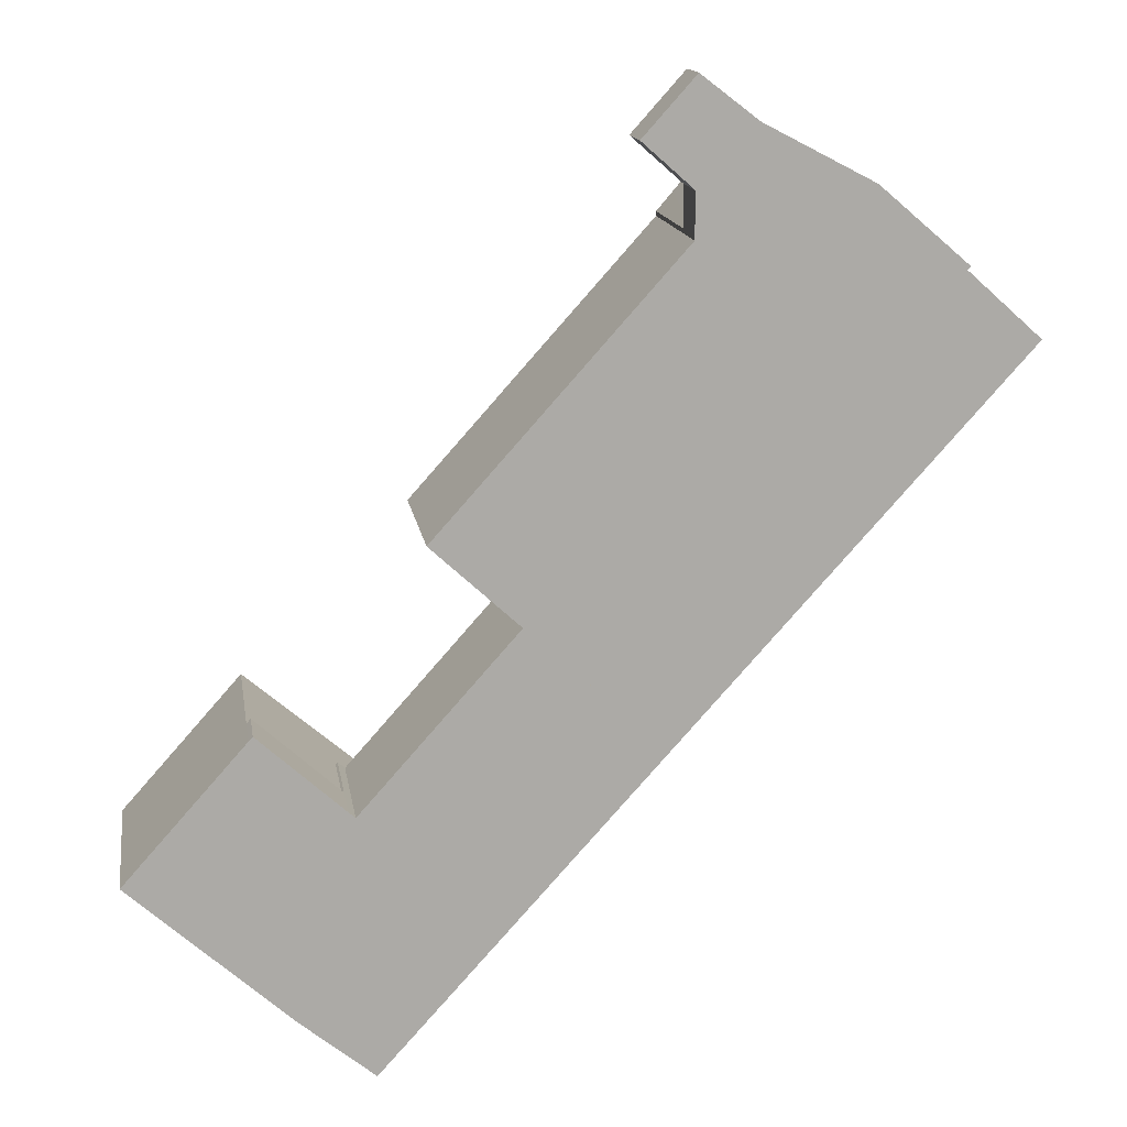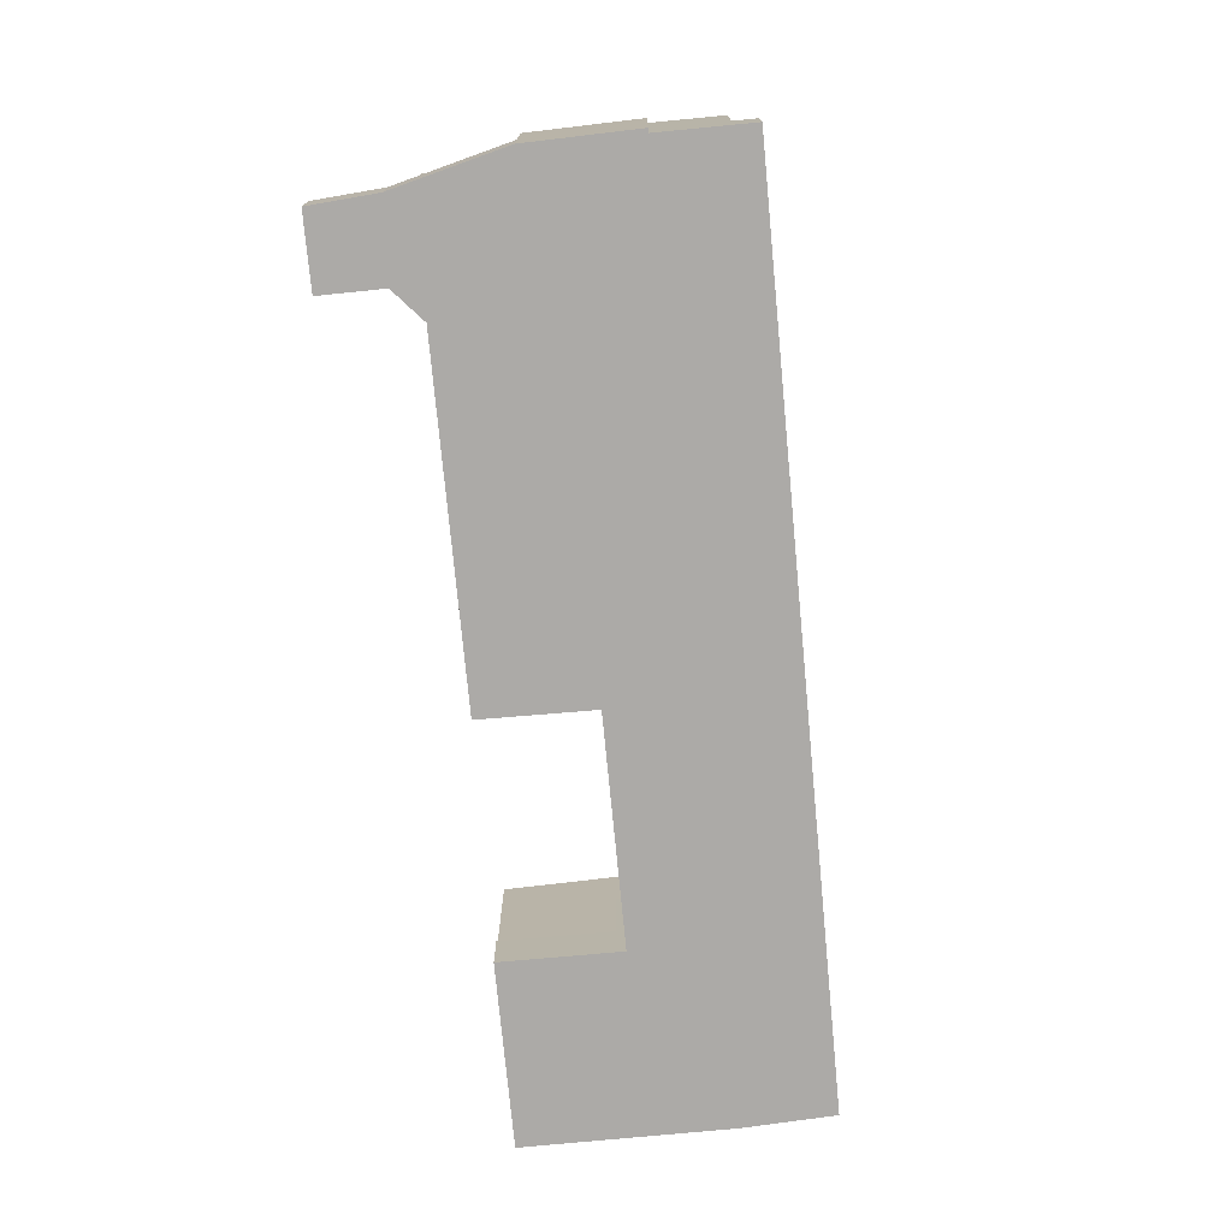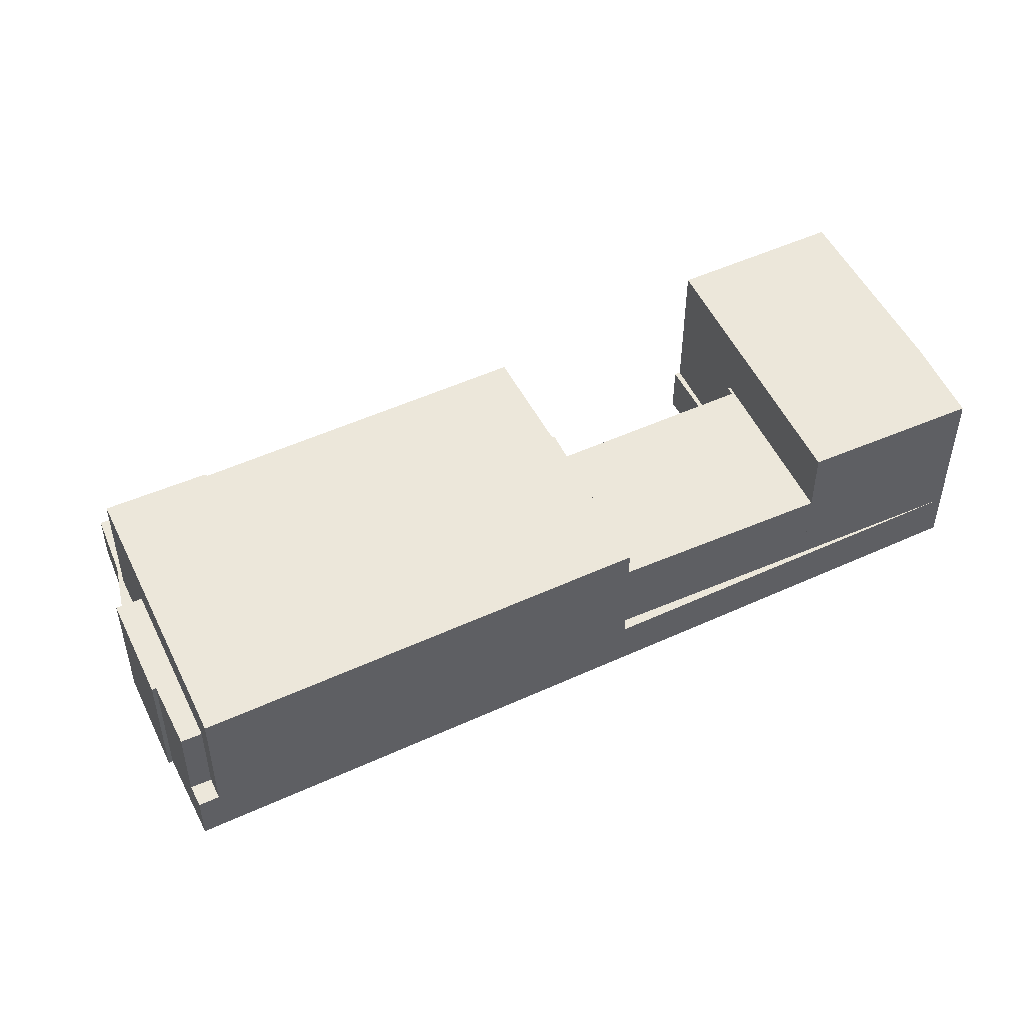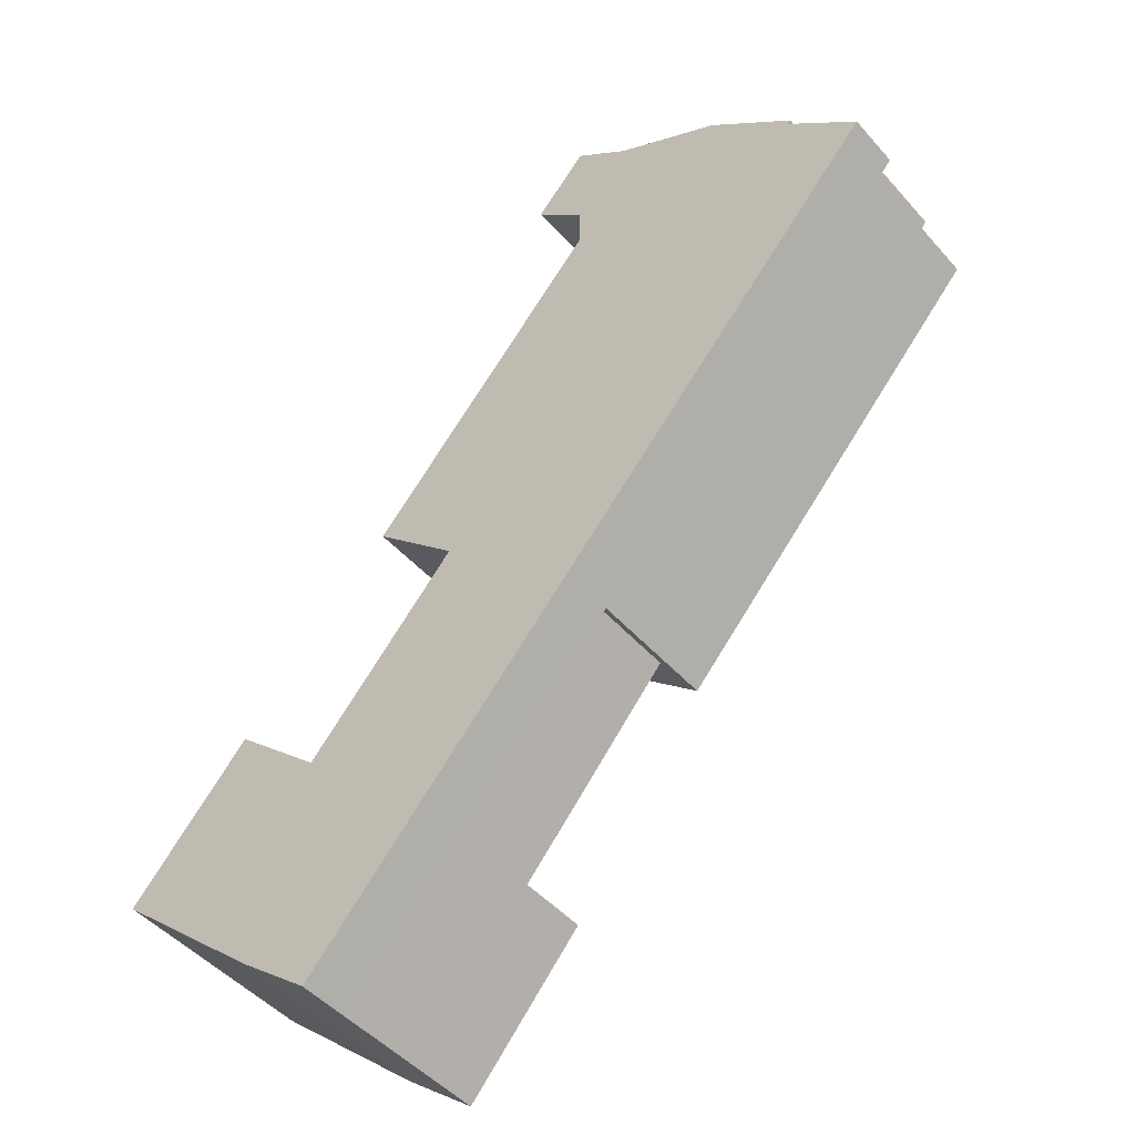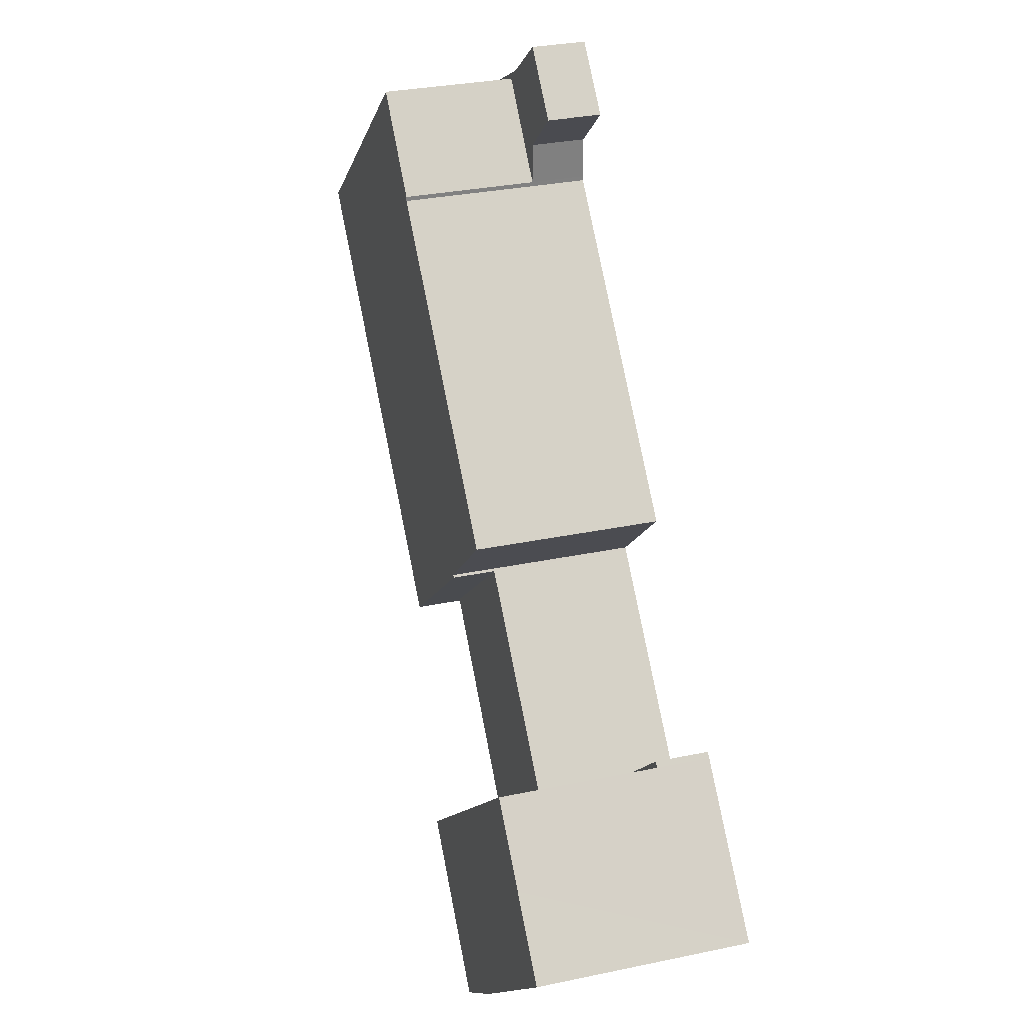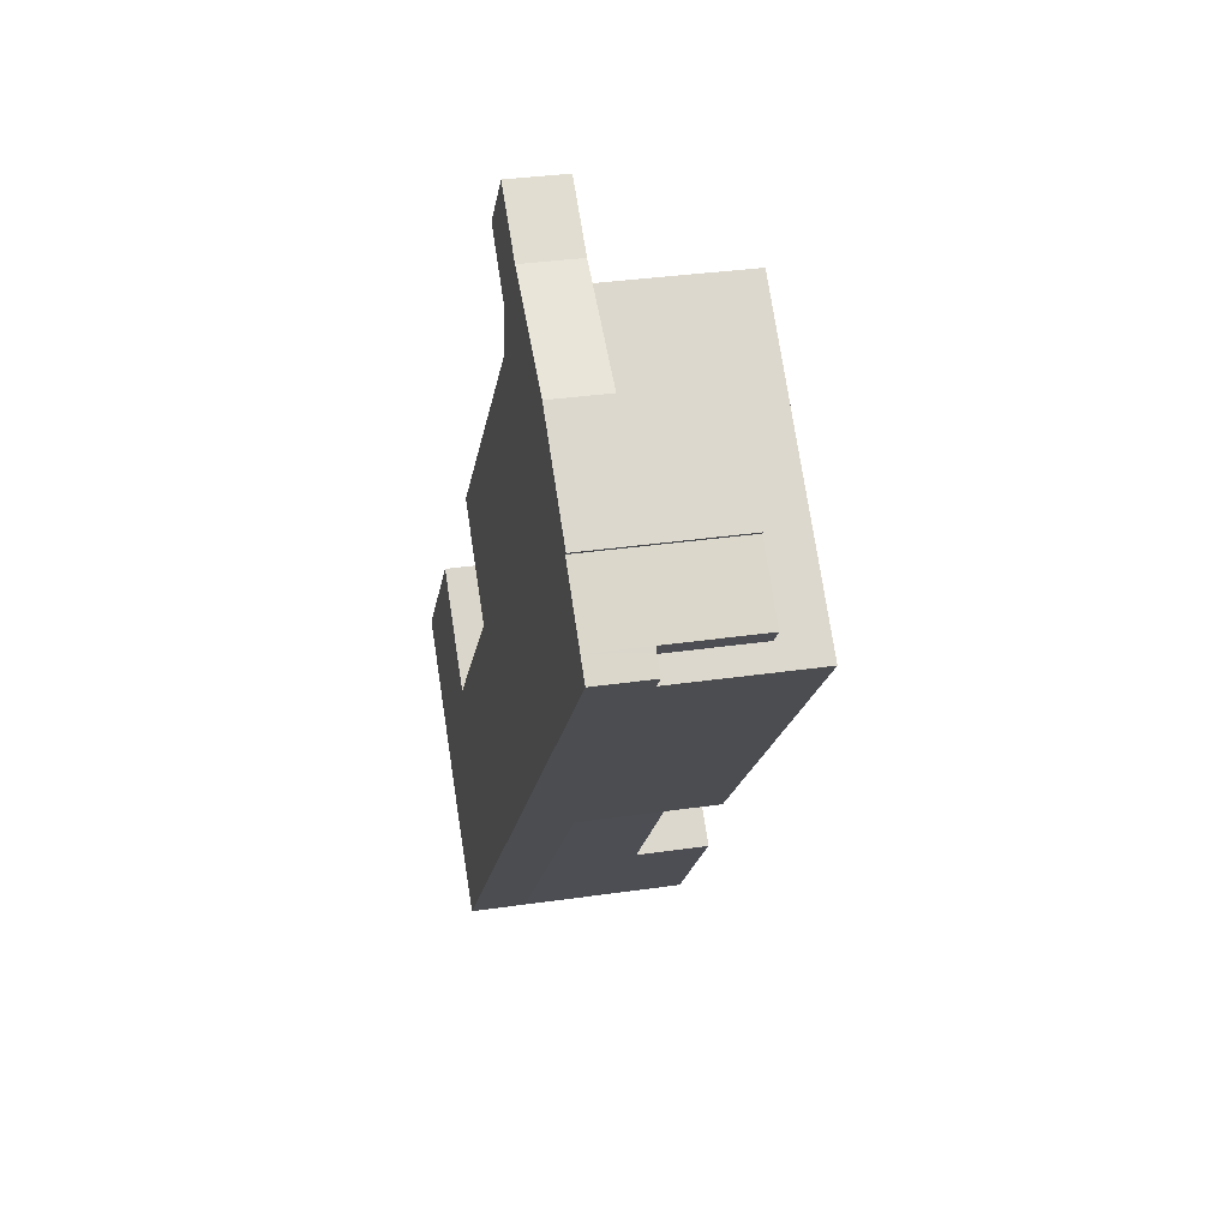
<metadata>
{"format":"obj","ext":"obj","renderer":"f3d","projection":"perspective","resolution":1024,"background":"white","views":[{"elev":14.4,"azim":-8.6,"up":"+Z"},{"elev":-76.0,"azim":47.3,"up":"+Y"},{"elev":51.7,"azim":105.6,"up":"+Y"},{"elev":-47.0,"azim":38.8,"up":"+Z"},{"elev":30.0,"azim":-107.2,"up":"+Z"},{"elev":32.8,"azim":78.5,"up":"+Z"}]}
</metadata>
<code>
v  24.87 4.365 14.71
v  23.65 4.365 16.72
v  25.31 4.365 15.23
v  20.5 4.365 18.45
v  21.07 4.365 19.11
v  23.75 4.365 16.81
v  20.5 -1.13e-15 18.45
v  21.07 -1.17e-15 19.11
v  23.75 -1.029e-15 16.81
v  23.65 -1.024e-15 16.72
v  25.31 -9.325e-16 15.23
v  24.87 -9.009e-16 14.71
v  24.87 1.646 14.71
v  25.86 1.646 14.74
v  25.42 1.646 14.25
v  25.42 1.646 15.13
v  25.31 1.646 15.23
v  25.86 -9.026e-16 14.74
v  25.42 -9.266e-16 15.13
v  25.42 -8.724e-16 14.25
v  15.02 1.646 20.95
v  14.51 1.646 20.35
v  14.49 1.646 20.36
v  16.01 1.646 19.02
v  16.07 1.646 22.12
v  16.5 1.646 18.38
v  18.23 1.646 20.4
v  17.39 1.646 21.11
v  17.75 1.646 20.84
v  17.78 1.646 20.82
v  21.07 1.646 19.11
v  20.5 1.646 18.45
v  16.01 1.646 18.8
v  16.01 1.646 17.8
v  17.78 -1.275e-15 20.82
v  17.75 -1.276e-15 20.84
v  17.39 -1.293e-15 21.11
v  16.07 -1.355e-15 22.12
v  18.23 -1.249e-15 20.4
v  16.5 -1.126e-15 18.38
v  16.01 -1.09e-15 17.8
v  16.01 -1.165e-15 19.02
v  14.51 -1.246e-15 20.35
v  16.01 -1.151e-15 18.8
v  14.49 -1.247e-15 20.36
v  15.02 -1.283e-15 20.95
v  6.452 6.525 -5.653
v  10.68 6.525 -1.885
v  7.042 6.525 -6.133
v  4.828 6.525 -4.332
v  3.425 6.525 -3.073
v  2.651 6.525 -2.378
v  0.042 6.525 -0.038
v  6.306 6.525 1.853
v  0 6.525 3.995e-16
v  1.832 6.525 2.055
v  3.665 6.525 4.112
v  10.68 1.154e-16 -1.885
v  6.306 -1.135e-16 1.853
v  3.665 -2.518e-16 4.112
v  7.042 3.755e-16 -6.133
v  4.828 2.653e-16 -4.332
v  6.452 3.461e-16 -5.653
v  0.042 2.327e-18 -0.038
v  0 0 0
v  3.425 1.882e-16 -3.073
v  2.651 1.456e-16 -2.378
v  1.832 -1.258e-16 2.055
v  15.55 1.646 3.299
v  10.68 1.646 -1.885
v  15.29 1.646 3.514
v  7.042 1.646 -6.133
v  15.29 -2.152e-16 3.514
v  15.55 -2.02e-16 3.299
v  15.29 5.681 3.514
v  25.42 5.681 14.25
v  15.55 5.681 3.299
v  11.25 5.681 6.974
v  11.31 5.681 7.037
v  8.782 5.681 9.357
v  8.66 5.681 9.469
v  13.51 5.681 14.88
v  16.01 5.681 17.67
v  16.01 5.681 17.8
v  16.5 5.681 18.38
v  24.87 5.681 14.71
v  18.23 5.681 20.4
v  20.5 5.681 18.45
v  16.01 -1.082e-15 17.67
v  13.51 -9.11e-16 14.88
v  8.66 -5.798e-16 9.469
v  11.25 -4.27e-16 6.974
v  11.31 -4.309e-16 7.037
v  8.782 -5.73e-16 9.357
v  6.306 1.646 1.853
v  3.792 1.646 4.254
v  6.365 1.646 1.921
v  3.665 1.646 4.112
v  3.792 -2.605e-16 4.254
v  6.365 -1.176e-16 1.921
v  15.29 4.365 3.514
v  10.68 4.365 -1.885
v  11.25 4.365 6.974
v  6.575 4.365 1.73
v  6.306 4.365 1.853
v  6.365 4.365 1.921
v  6.575 -1.059e-16 1.73
g defaultobject
f 1 2 3
f 2 1 4
f 2 4 5
f 5 6 2
f 7 5 4
f 5 7 8
f 8 6 5
f 6 8 9
f 10 3 2
f 3 10 11
f 9 2 6
f 2 9 10
f 11 1 3
f 1 11 12
f 12 4 1
f 4 12 7
f 12 8 7
f 8 12 10
f 10 12 11
f 9 8 10
f 13 14 15
f 14 13 16
f 16 13 17
f 11 16 17
f 16 11 14
f 14 11 18
f 18 11 19
f 18 15 14
f 15 18 20
f 20 13 15
f 13 20 12
f 12 17 13
f 17 12 11
f 19 20 18
f 20 19 11
f 20 11 12
f 21 22 23
f 22 21 24
f 24 21 25
f 24 25 26
f 26 25 27
f 27 25 28
f 27 28 29
f 27 29 30
f 27 30 31
f 27 31 32
f 33 26 34
f 26 33 24
f 35 31 30
f 31 35 8
f 29 35 30
f 35 29 28
f 35 28 25
f 35 25 36
f 36 25 37
f 37 25 38
f 8 32 31
f 32 8 7
f 39 26 27
f 26 39 40
f 26 40 34
f 34 40 41
f 7 27 32
f 27 7 39
f 42 22 24
f 22 42 43
f 41 33 34
f 33 41 24
f 24 41 42
f 42 41 44
f 45 21 23
f 21 45 25
f 25 45 38
f 38 45 46
f 43 46 45
f 46 43 42
f 46 42 38
f 38 42 37
f 37 42 44
f 37 44 41
f 37 41 40
f 37 40 39
f 37 39 36
f 36 39 35
f 35 39 8
f 8 39 7
f 47 48 49
f 48 47 50
f 48 50 51
f 48 51 52
f 48 52 53
f 48 53 54
f 54 53 55
f 54 55 56
f 54 56 57
f 54 58 48
f 58 54 57
f 58 57 59
f 59 57 60
f 58 49 48
f 49 58 61
f 61 47 49
f 47 61 50
f 50 61 62
f 62 61 63
f 62 51 50
f 51 62 52
f 52 62 53
f 53 62 55
f 55 62 64
f 55 64 65
f 64 62 66
f 64 66 67
f 65 56 55
f 56 65 57
f 57 65 60
f 60 65 68
f 59 61 58
f 61 59 63
f 63 59 62
f 62 59 60
f 62 60 66
f 66 60 67
f 67 60 64
f 64 60 68
f 64 68 65
f 69 70 71
f 70 69 72
f 61 70 72
f 70 61 58
f 70 58 71
f 71 58 73
f 73 69 71
f 69 73 74
f 74 72 69
f 72 74 61
f 74 58 61
f 58 74 73
f 75 76 77
f 76 75 78
f 76 78 79
f 76 79 80
f 76 80 81
f 76 81 82
f 76 82 83
f 76 83 84
f 76 84 85
f 76 85 86
f 86 85 87
f 86 87 88
f 82 89 83
f 89 82 81
f 89 81 90
f 90 81 91
f 41 85 84
f 85 41 87
f 87 41 39
f 39 41 40
f 92 79 78
f 79 92 93
f 89 84 83
f 84 89 41
f 39 88 87
f 88 39 86
f 86 39 7
f 86 7 12
f 86 12 76
f 76 12 20
f 20 77 76
f 77 20 74
f 74 75 77
f 75 74 78
f 78 74 92
f 92 74 73
f 93 80 79
f 80 93 81
f 81 93 91
f 91 93 94
f 40 7 39
f 7 40 12
f 12 40 20
f 20 40 41
f 20 41 89
f 20 89 74
f 74 89 90
f 74 90 91
f 74 91 94
f 74 94 93
f 74 93 92
f 74 92 73
f 95 96 97
f 96 95 98
f 60 96 98
f 96 60 99
f 99 97 96
f 97 99 100
f 100 95 97
f 95 100 59
f 59 98 95
f 98 59 60
f 59 99 60
f 99 59 100
f 101 102 103
f 104 103 102
f 105 104 102
f 106 104 105
f 100 104 106
f 104 100 107
f 92 101 103
f 101 92 73
f 107 103 104
f 103 107 92
f 59 106 105
f 106 59 100
f 73 102 101
f 102 73 58
f 58 105 102
f 105 58 59
f 73 92 58
f 107 58 92
f 59 58 107
f 100 59 107

</code>
